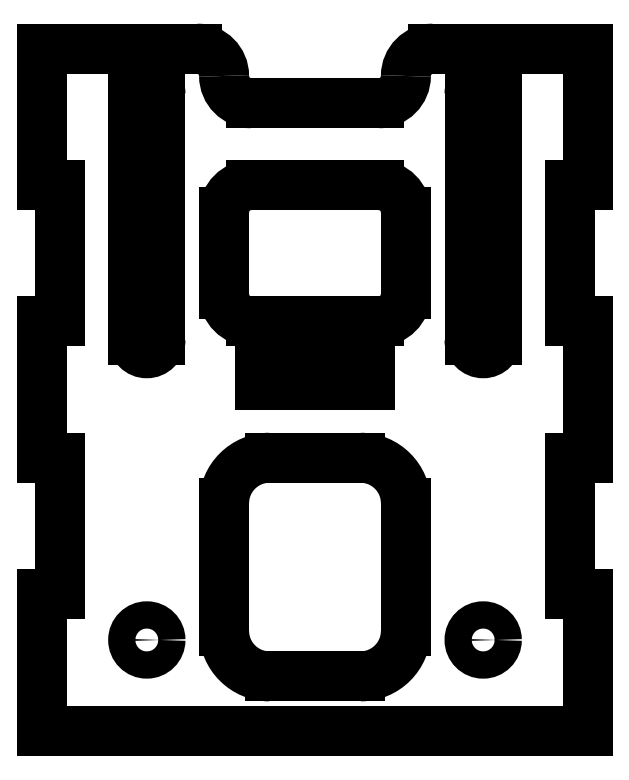
<metadata>
{"format":"dxf","ext":"dxf","renderer":"ezdxf+matplotlib","layout":"modelspace","background":"white","min_lineweight":24,"dpi":150}
</metadata>
<code>
0
SECTION
2
ENTITIES
0
LINE
8
front
10
0
20
0
11
60
21
0
0
CIRCLE
8
front
10
11.5
20
10
40
1.5
0
CIRCLE
8
front
10
48.5
20
10
40
1.5
0
ARC
8
front
10
11.5
20
70.04
40
1.5
50
0
51
180
0
ARC
8
front
10
48.5
20
70.04
40
1.5
50
0
51
180
0
ARC
8
front
10
48.5
20
43.04
40
1.5
50
180
51
0
0
ARC
8
front
10
11.5
20
43.04
40
1.5
50
180
51
0
0
LINE
8
front
10
10
20
70.04
11
10
21
43.04
0
LINE
8
front
10
13
20
70.04
11
13
21
43.04
0
LINE
8
front
10
47
20
70.04
11
47
21
43.04
0
LINE
8
front
10
50
20
70.04
11
50
21
43.04
0
LINE
8
front
10
0
20
75.04
11
0
21
60.04
0
LINE
8
front
10
0
20
60.04
11
2
21
60.04
0
LINE
8
front
10
2
20
60.04
11
2
21
45.04
0
LINE
8
front
10
2
20
45.04
11
0
21
45.04
0
LINE
8
front
10
0
20
45.04
11
0
21
30.04
0
LINE
8
front
10
0
20
30.04
11
2
21
30.04
0
LINE
8
front
10
2
20
30.04
11
2
21
15.04
0
LINE
8
front
10
2
20
15.04
11
0
21
15.04
0
LINE
8
front
10
0
20
15.04
11
0
21
0
0
LINE
8
front
10
60
20
75.04
11
60
21
60.04
0
LINE
8
front
10
60
20
60.04
11
58
21
60.04
0
LINE
8
front
10
58
20
60.04
11
58
21
45.04
0
LINE
8
front
10
58
20
45.04
11
60
21
45.04
0
LINE
8
front
10
60
20
45.04
11
60
21
30.04
0
LINE
8
front
10
60
20
30.04
11
58
21
30.04
0
LINE
8
front
10
58
20
30.04
11
58
21
15.04
0
LINE
8
front
10
58
20
15.04
11
60
21
15.04
0
LINE
8
front
10
60
20
15.04
11
60
21
0
0
ARC
8
front
10
25
20
25.04
40
5
50
90
51
180
0
ARC
8
front
10
35
20
25.04
40
5
50
0
51
90
0
ARC
8
front
10
35
20
11
40
5
50
270
51
360
0
ARC
8
front
10
25
20
11
40
5
50
180
51
270
0
ARC
8
front
10
23
20
72.04
40
3
50
180
51
270
0
ARC
8
front
10
37
20
72.04
40
3
50
270
51
0
0
ARC
8
front
10
43
20
72.04
40
3
50
90
51
180
0
ARC
8
front
10
17
20
72.04
40
3
50
0
51
90
0
ARC
8
front
10
23
20
57.04
40
3
50
90
51
180
0
ARC
8
front
10
37
20
57.04
40
3
50
0
51
90
0
ARC
8
front
10
37
20
48.04
40
3
50
270
51
0
0
ARC
8
front
10
23
20
48.04
40
3
50
180
51
270
0
LINE
8
front
10
0
20
75.04
11
17
21
75.04
0
LINE
8
front
10
23
20
69.04
11
37
21
69.04
0
LINE
8
front
10
43
20
75.04
11
60
21
75.04
0
LINE
8
front
10
37
20
60.04
11
23
21
60.04
0
LINE
8
front
10
20
20
57.04
11
20
21
48.04
0
LINE
8
front
10
23
20
45.04
11
37
21
45.04
0
LINE
8
front
10
40
20
48.04
11
40
21
57.04
0
LINE
8
front
10
25
20
30.04
11
35
21
30.04
0
LINE
8
front
10
40
20
25.04
11
40
21
11
0
LINE
8
front
10
35
20
6
11
25
21
6
0
LINE
8
front
10
20
20
11
11
20
21
25.04
0
LINE
8
front
10
24
20
40.09
11
36
21
40.09
0
LINE
8
front
10
36
20
40.09
11
36
21
38.09
0
LINE
8
front
10
36
20
38.09
11
24
21
38.09
0
LINE
8
front
10
24
20
38.09
11
24
21
40.09
0
ENDSEC
0
EOF

</code>
